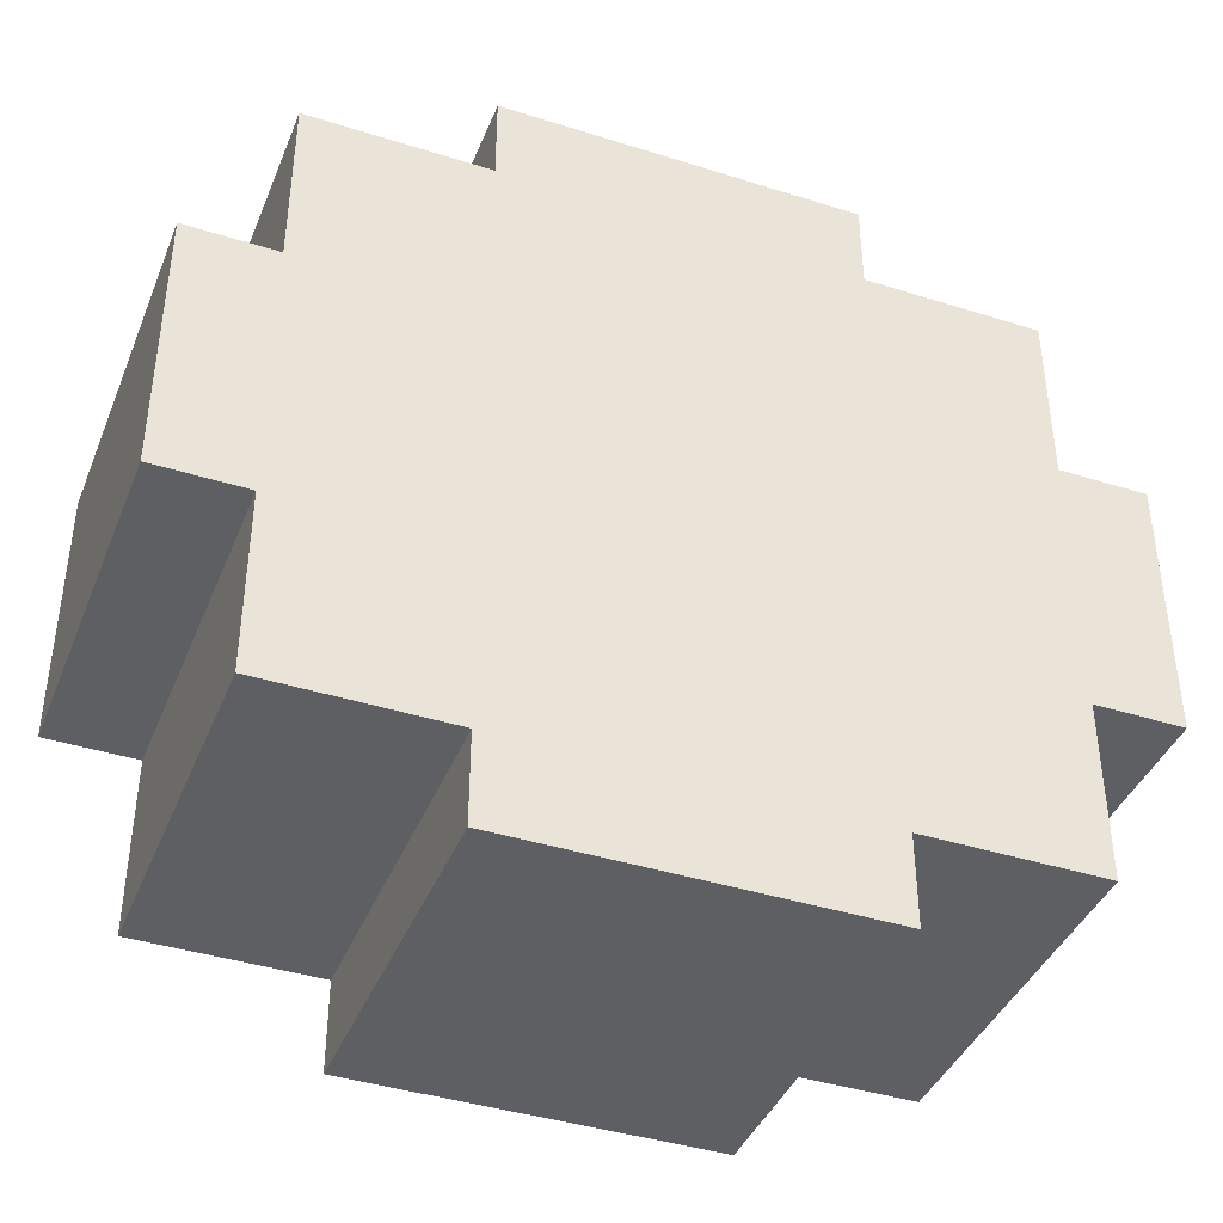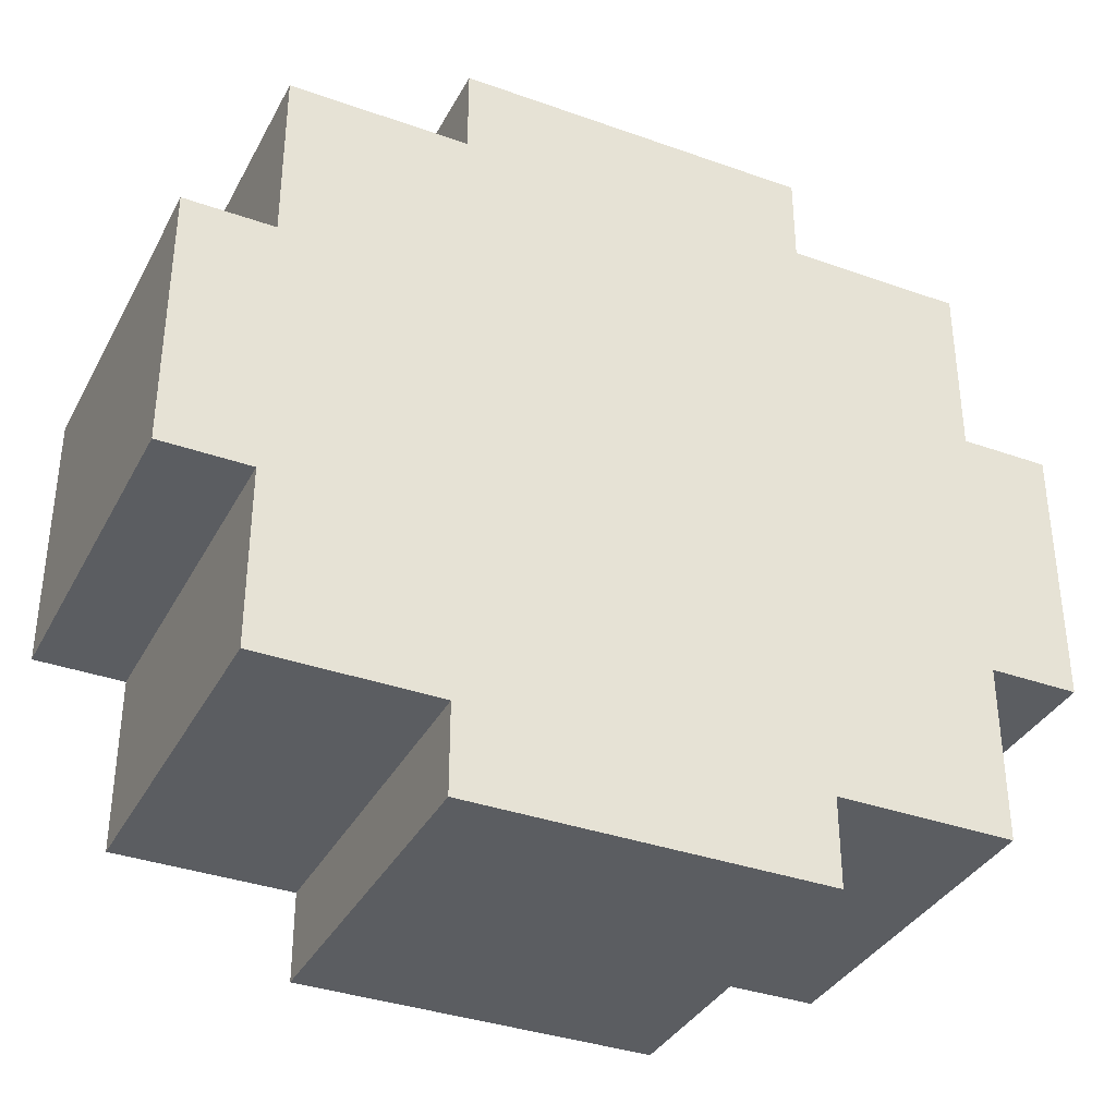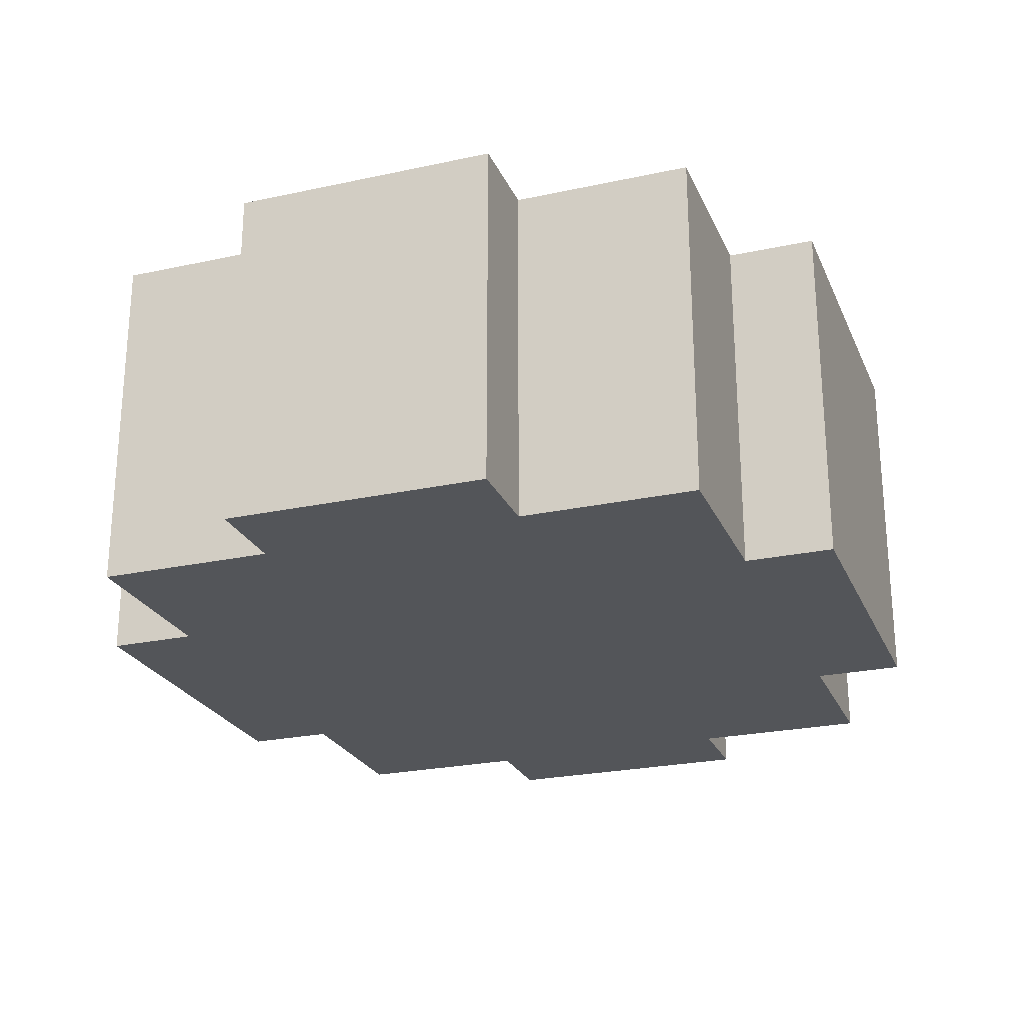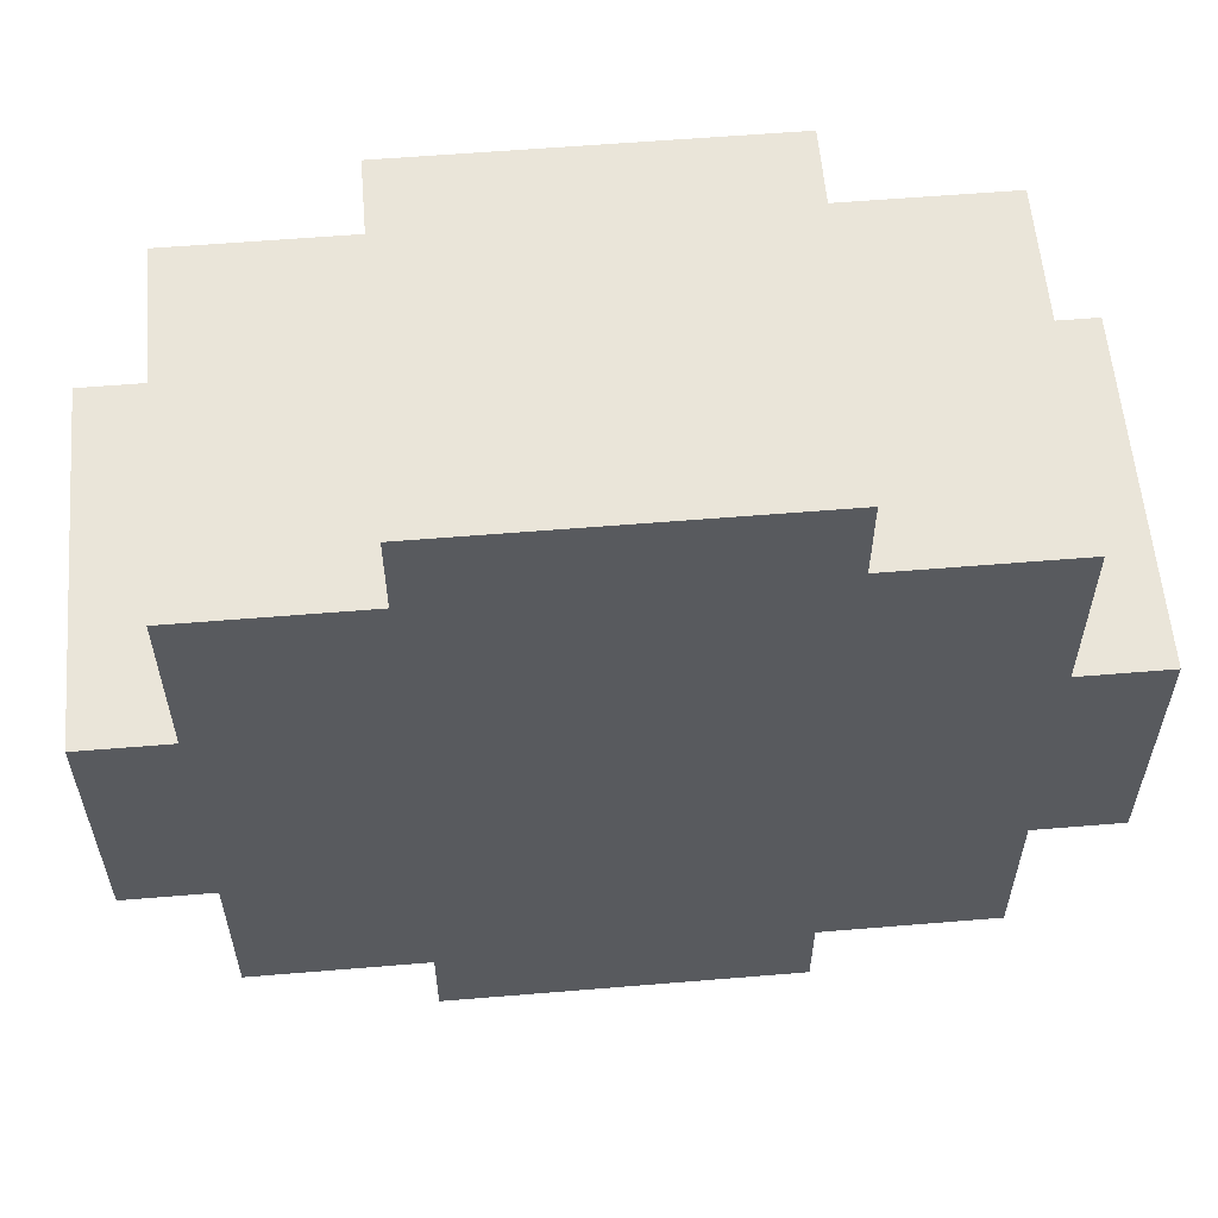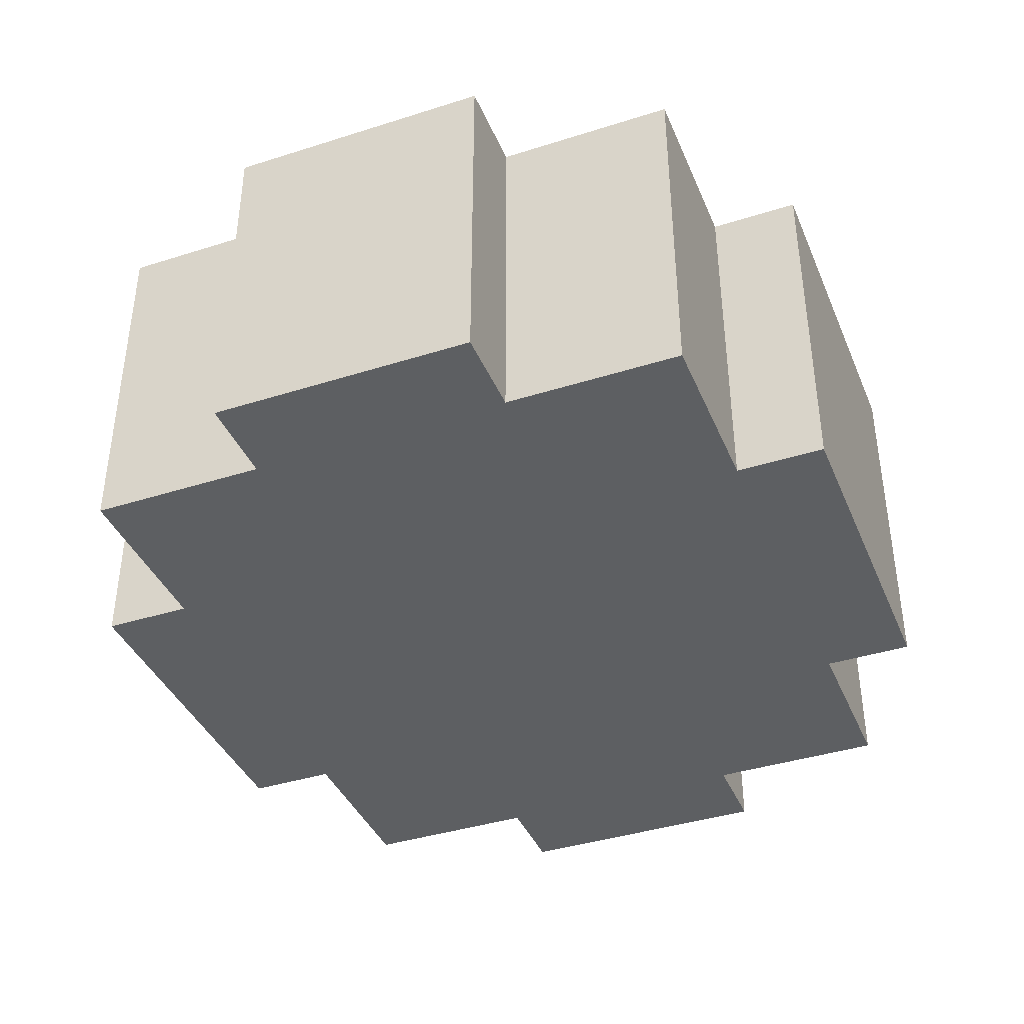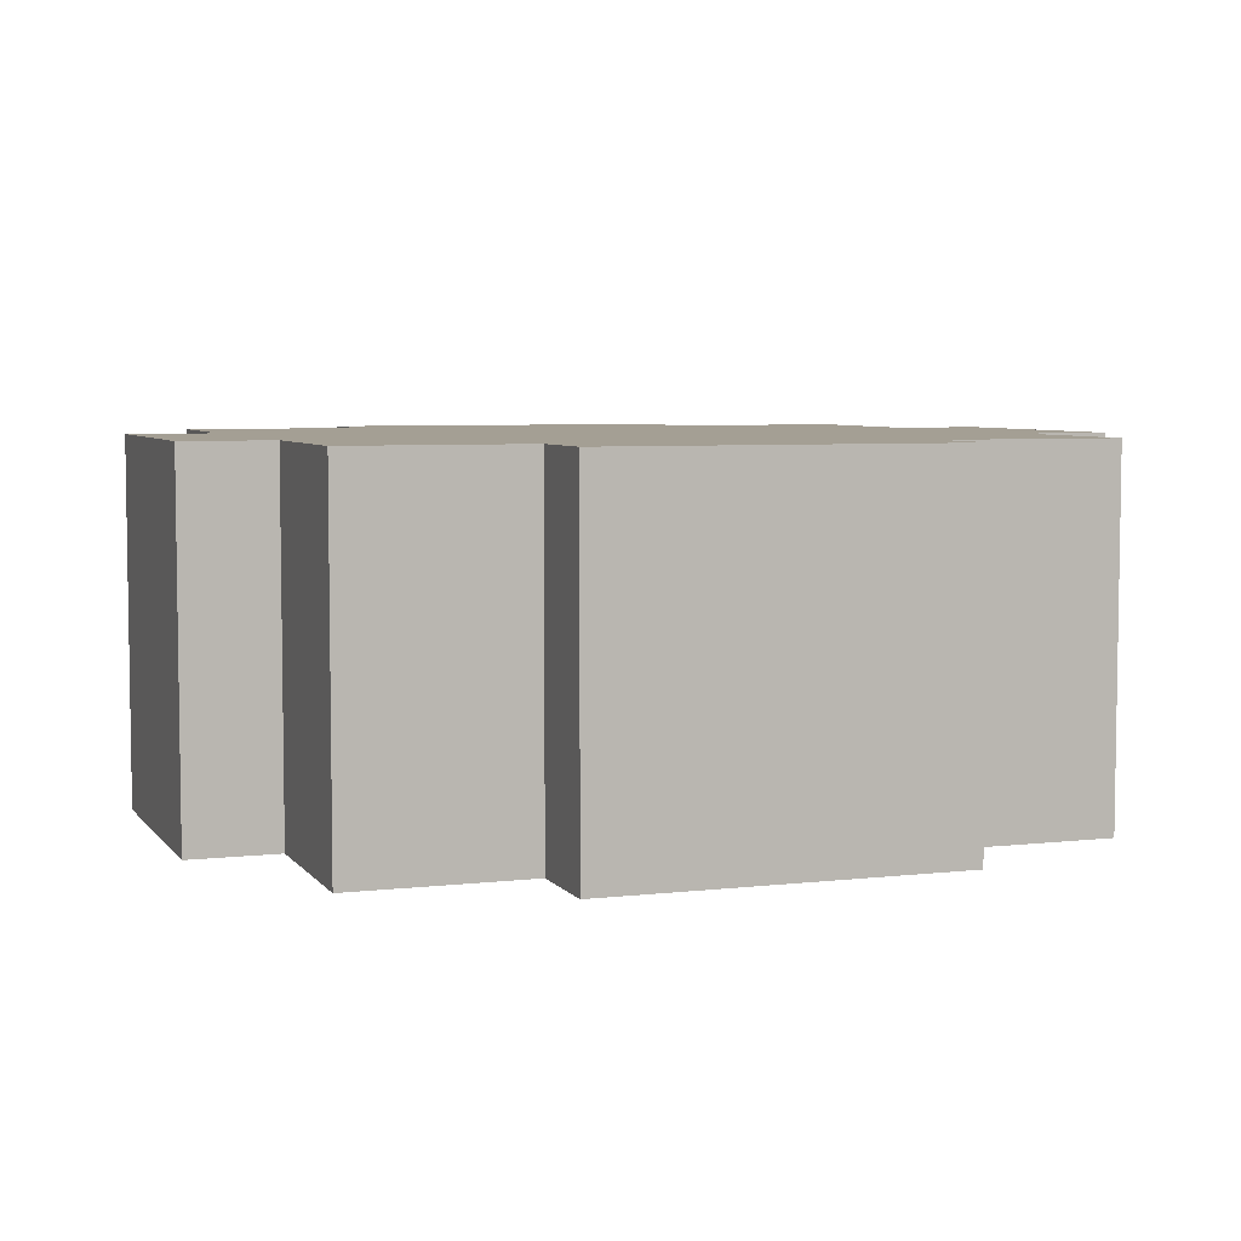
<metadata>
{"format":"obj","ext":"obj","renderer":"f3d","projection":"perspective","resolution":1024,"background":"white","views":[{"elev":-40.8,"azim":158.9,"up":"+Z"},{"elev":-35.8,"azim":154.9,"up":"+Z"},{"elev":-24.5,"azim":-70.4,"up":"+Y"},{"elev":58.2,"azim":175.1,"up":"+Z"},{"elev":-39.6,"azim":111.5,"up":"+Y"},{"elev":5.6,"azim":160.2,"up":"+Y"}]}
</metadata>
<code>
o
v 1 2 -1.2
v 1 2 -1.5
v 1 2.4 -1.2
v 1 2.4 -1.5
v 1.1 2 -1
v 1.1 2 -1.2
v 1.1 2 -1.5
v 1.1 2 -1.7
v 1.1 2.4 -1
v 1.1 2.4 -1.2
v 1.1 2.4 -1.5
v 1.1 2.4 -1.7
v 1.3 2 -0.9
v 1.3 2 -1
v 1.3 2 -1.7
v 1.3 2 -1.8
v 1.3 2.4 -0.9
v 1.3 2.4 -1
v 1.3 2.4 -1.7
v 1.3 2.4 -1.8
v 1.7 2 -0.9
v 1.7 2 -1
v 1.7 2 -1.7
v 1.7 2 -1.8
v 1.7 2.4 -0.9
v 1.7 2.4 -1
v 1.7 2.4 -1.7
v 1.7 2.4 -1.8
v 1.9 2 -1
v 1.9 2 -1.2
v 1.9 2 -1.5
v 1.9 2 -1.7
v 1.9 2.4 -1
v 1.9 2.4 -1.2
v 1.9 2.4 -1.5
v 1.9 2.4 -1.7
v 2 2 -1.2
v 2 2 -1.5
v 2 2.4 -1.2
v 2 2.4 -1.5
v 1.3 2 -0.9
v 1.3 2.4 -0.9
v 1.7 2 -0.9
v 1.7 2.4 -0.9
v 1.1 2 -1
v 1.1 2.4 -1
v 1.3 2 -1
v 1.3 2.4 -1
v 1.7 2 -1
v 1.7 2.4 -1
v 1.9 2 -1
v 1.9 2.4 -1
v 1 2 -1.2
v 1 2.4 -1.2
v 1.1 2 -1.2
v 1.1 2.4 -1.2
v 1.9 2 -1.2
v 1.9 2.4 -1.2
v 2 2 -1.2
v 2 2.4 -1.2
v 1 2 -1.5
v 1 2.4 -1.5
v 1.1 2 -1.5
v 1.1 2.4 -1.5
v 1.9 2 -1.5
v 1.9 2.4 -1.5
v 2 2 -1.5
v 2 2.4 -1.5
v 1.1 2 -1.7
v 1.1 2.4 -1.7
v 1.3 2 -1.7
v 1.3 2.4 -1.7
v 1.7 2 -1.7
v 1.7 2.4 -1.7
v 1.9 2 -1.7
v 1.9 2.4 -1.7
v 1.3 2 -1.8
v 1.3 2.4 -1.8
v 1.7 2 -1.8
v 1.7 2.4 -1.8
v 1.3 2 -0.9
v 1.7 2 -0.9
v 1.1 2 -1
v 1.3 2 -1
v 1.7 2 -1
v 1.9 2 -1
v 1 2 -1.2
v 1.1 2 -1.2
v 1.9 2 -1.2
v 2 2 -1.2
v 1 2 -1.5
v 1.1 2 -1.5
v 1.9 2 -1.5
v 2 2 -1.5
v 1.1 2 -1.7
v 1.3 2 -1.7
v 1.7 2 -1.7
v 1.9 2 -1.7
v 1.3 2 -1.8
v 1.7 2 -1.8
v 1.3 2.4 -0.9
v 1.7 2.4 -0.9
v 1.1 2.4 -1
v 1.3 2.4 -1
v 1.7 2.4 -1
v 1.9 2.4 -1
v 1 2.4 -1.2
v 1.1 2.4 -1.2
v 1.9 2.4 -1.2
v 2 2.4 -1.2
v 1 2.4 -1.5
v 1.1 2.4 -1.5
v 1.9 2.4 -1.5
v 2 2.4 -1.5
v 1.1 2.4 -1.7
v 1.3 2.4 -1.7
v 1.7 2.4 -1.7
v 1.9 2.4 -1.7
v 1.3 2.4 -1.8
v 1.7 2.4 -1.8
f 3 2 1
f 4 2 3
f 9 6 5
f 10 6 9
f 11 8 7
f 12 8 11
f 17 14 13
f 18 14 17
f 19 16 15
f 20 16 19
f 21 22 25
f 25 22 26
f 23 24 27
f 27 24 28
f 29 30 33
f 33 30 34
f 31 32 35
f 35 32 36
f 37 38 39
f 39 38 40
f 43 42 41
f 44 42 43
f 47 46 45
f 48 46 47
f 51 50 49
f 52 50 51
f 55 54 53
f 56 54 55
f 59 58 57
f 60 58 59
f 61 62 63
f 63 62 64
f 65 66 67
f 67 66 68
f 69 70 71
f 71 70 72
f 73 74 75
f 75 74 76
f 77 78 79
f 79 78 80
f 84 82 81
f 85 82 84
f 88 84 83
f 88 86 85
f 88 85 84
f 89 86 88
f 91 88 87
f 91 90 89
f 91 89 88
f 92 90 91
f 93 90 92
f 94 90 93
f 95 93 92
f 96 93 95
f 97 93 96
f 98 93 97
f 99 97 96
f 100 97 99
f 101 102 104
f 104 102 105
f 103 104 108
f 105 106 108
f 104 105 108
f 108 106 109
f 107 108 111
f 109 110 111
f 108 109 111
f 111 110 112
f 112 110 113
f 113 110 114
f 112 113 115
f 115 113 116
f 116 113 117
f 117 113 118
f 116 117 119
f 119 117 120

</code>
